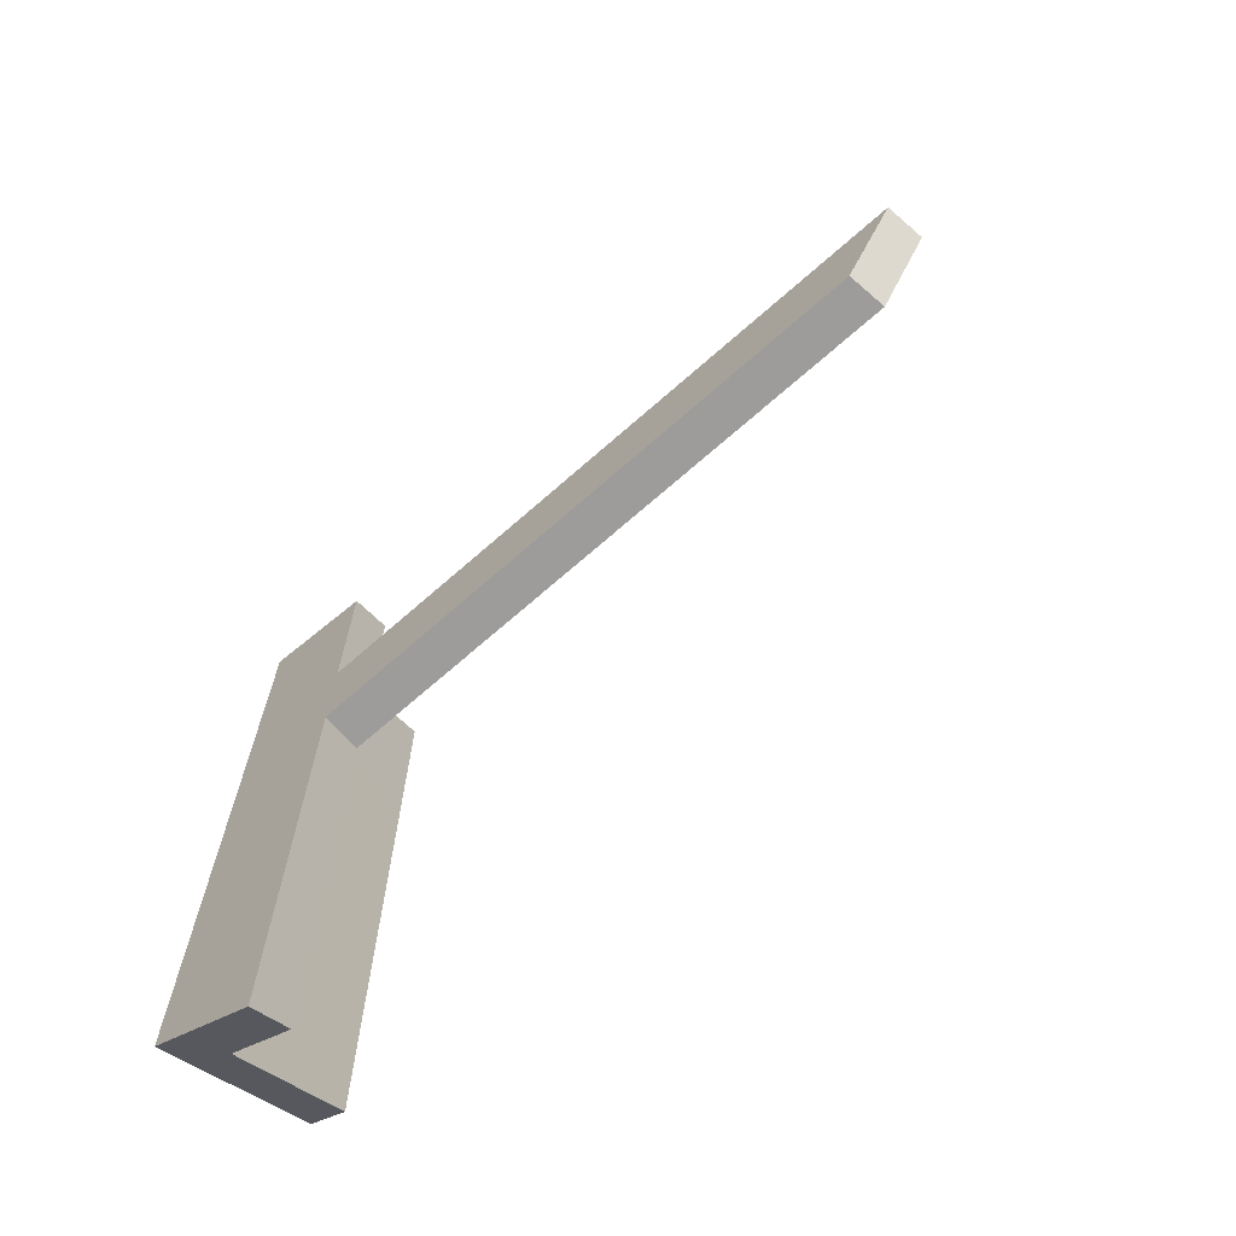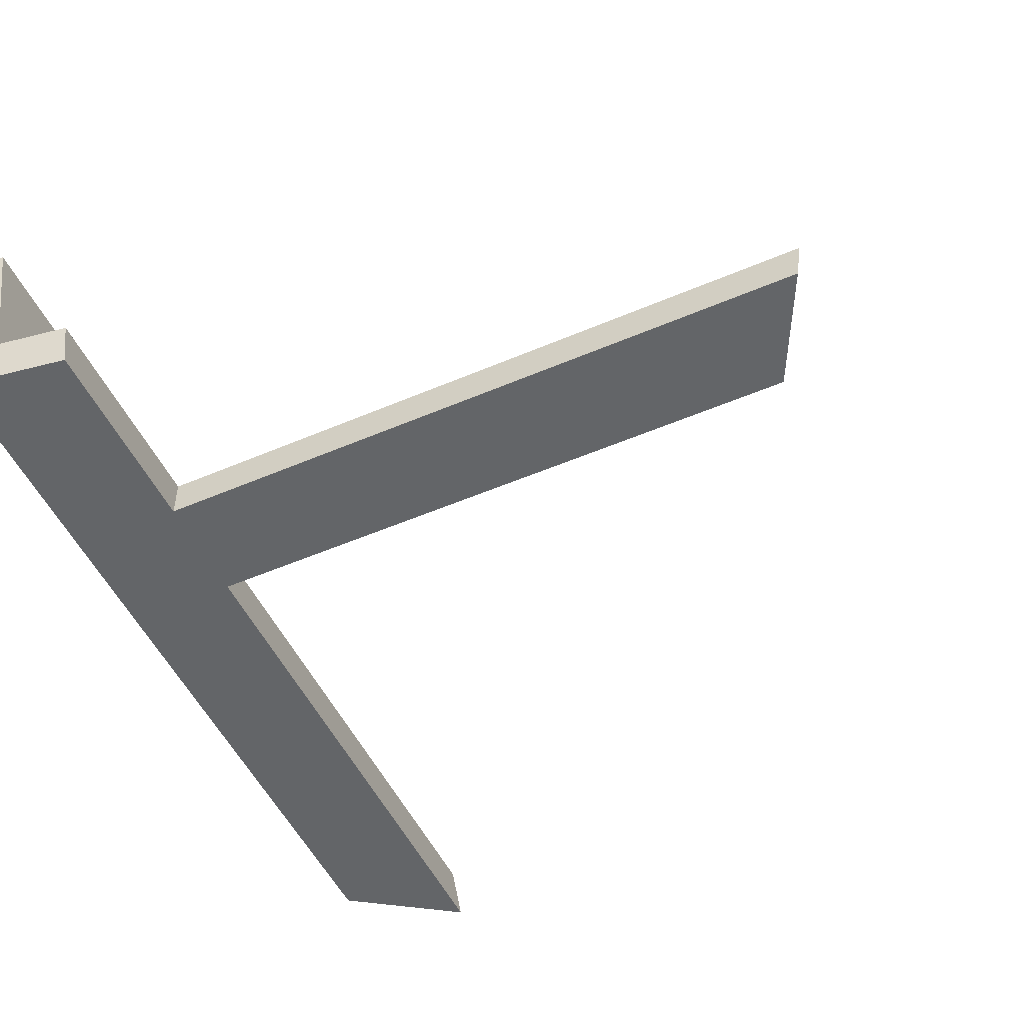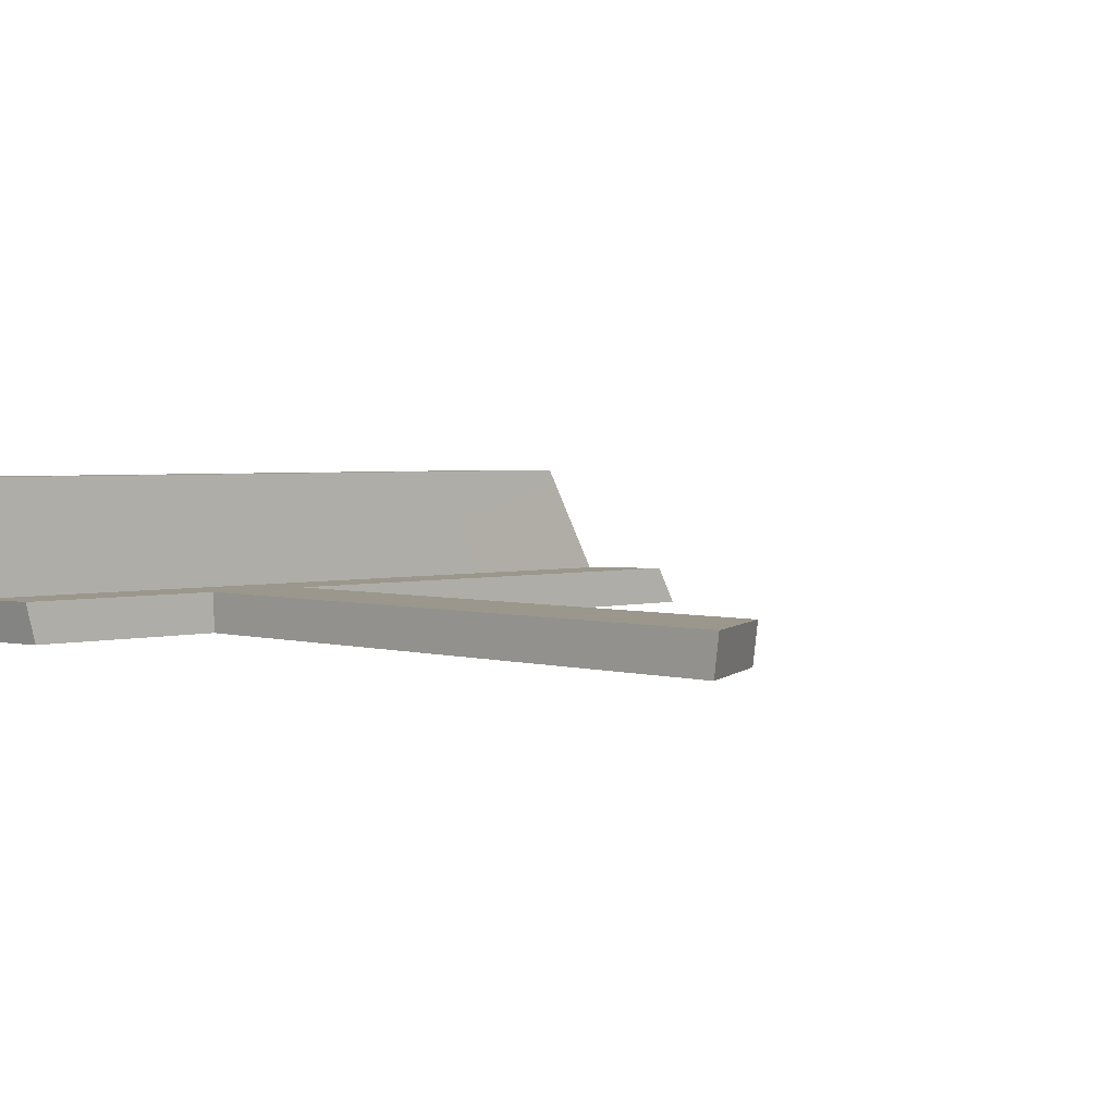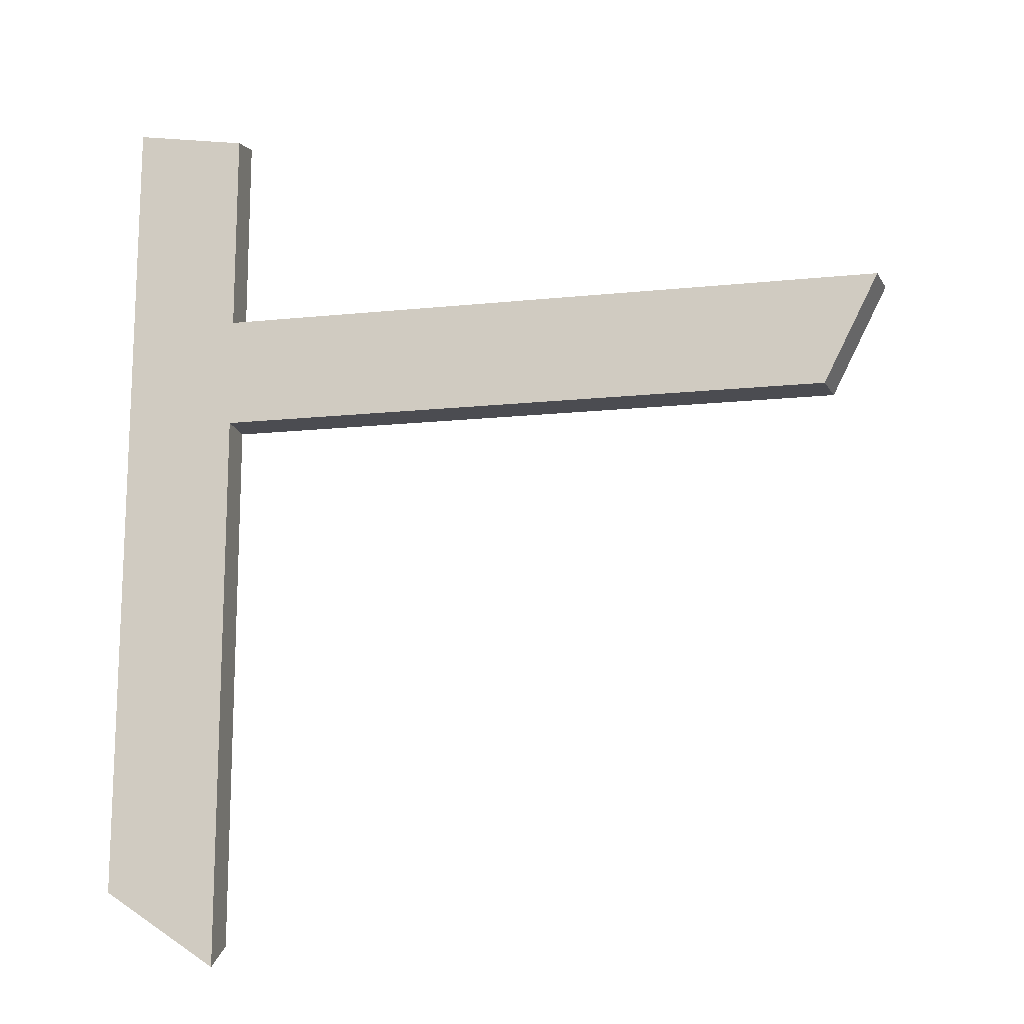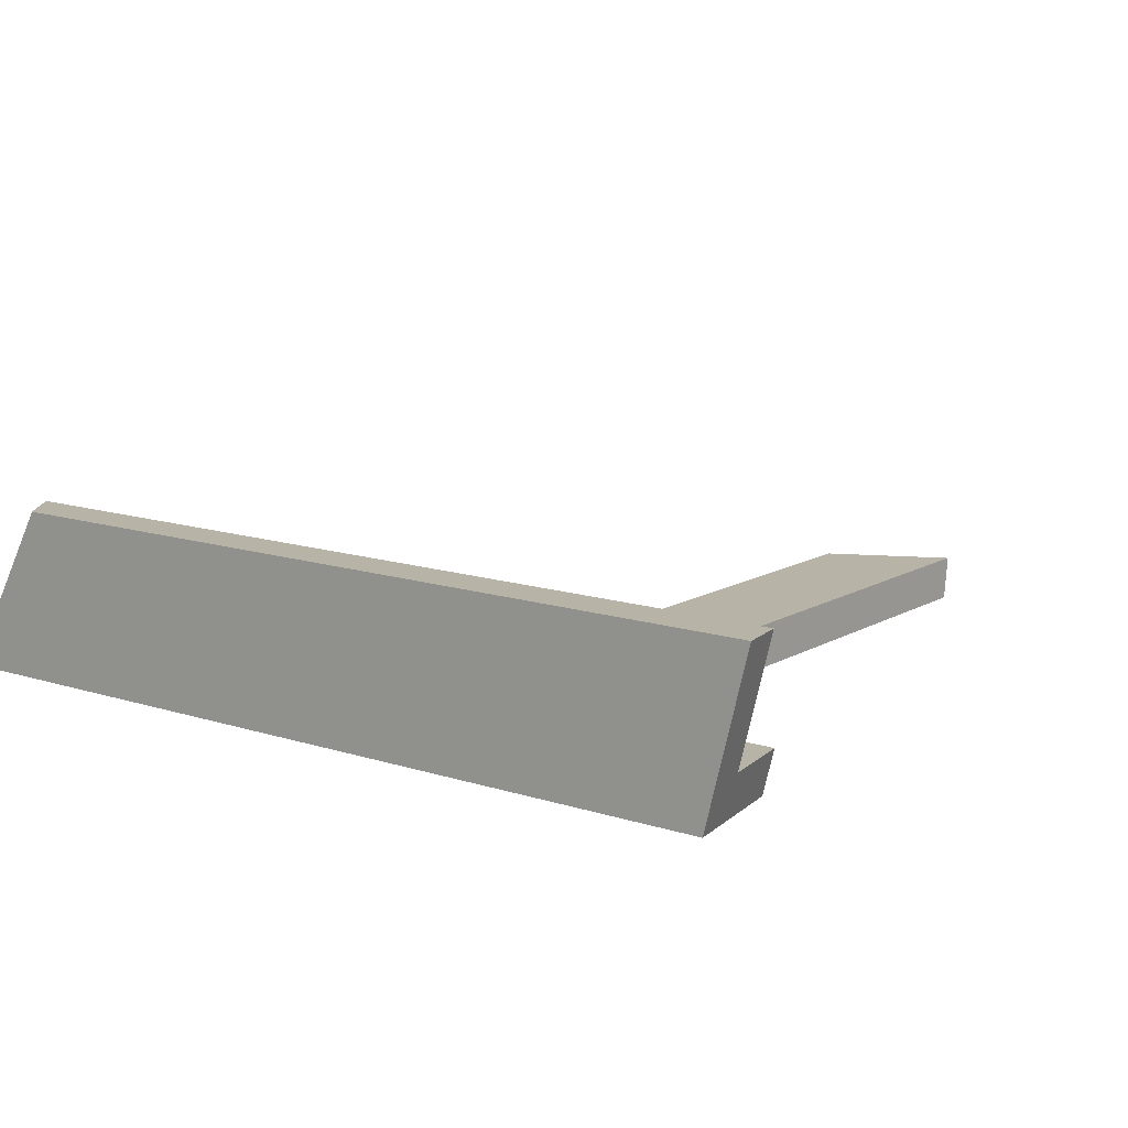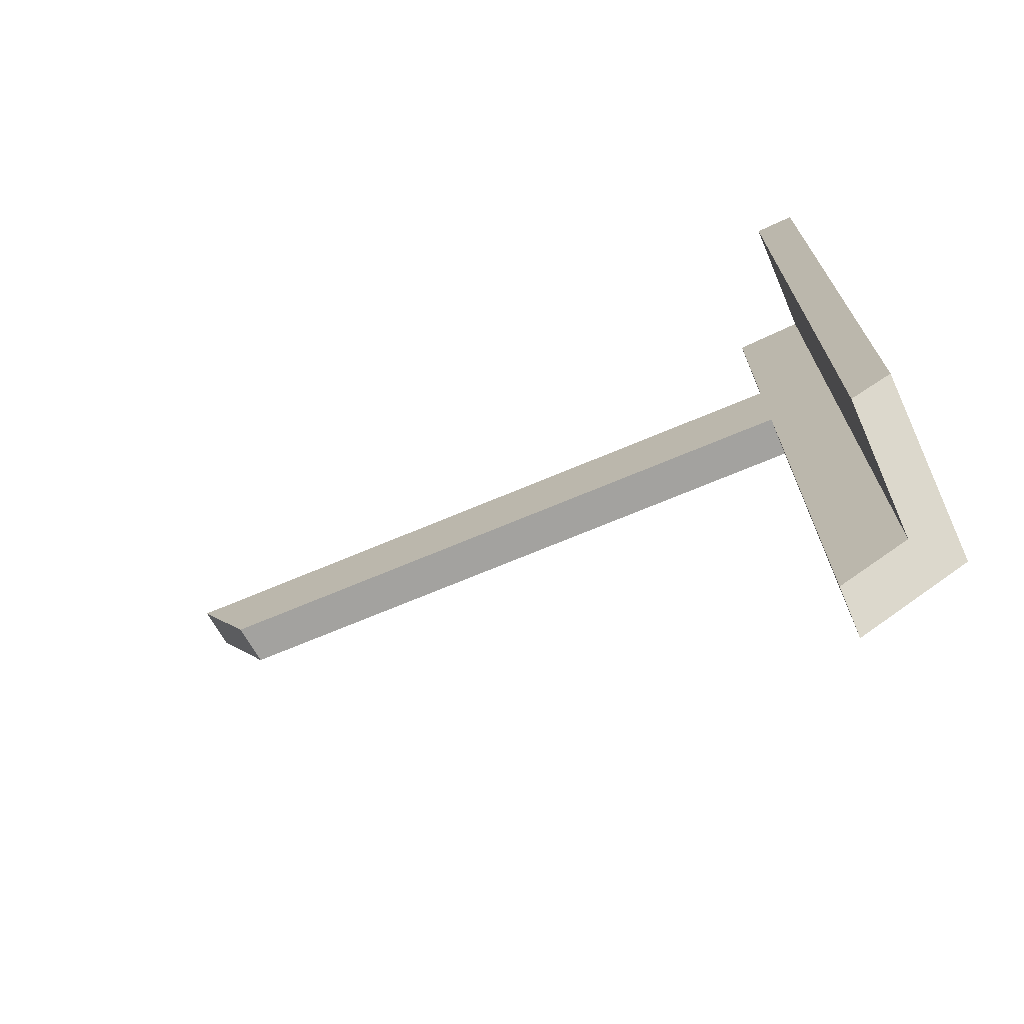
<metadata>
{"format":"obj","ext":"obj","renderer":"f3d","projection":"perspective","resolution":1024,"background":"white","views":[{"elev":-70.2,"azim":-138.7,"up":"+Y"},{"elev":-51.4,"azim":-155.0,"up":"+Z"},{"elev":2.8,"azim":-134.1,"up":"+Z"},{"elev":-15.4,"azim":-167.7,"up":"+Y"},{"elev":12.8,"azim":127.0,"up":"+Z"},{"elev":-72.4,"azim":22.6,"up":"+Y"}]}
</metadata>
<code>
g Device_Prop_Box_01_v_027
v 0.07078 0.2653 -0.0142
v -1.109 0.1026 -0.0142
v -1.191 0.2653 -0.0142
v 0.07078 0.05941 -0.0142
v 0.1798 -0.861 -0.01424
v 0.07078 -0.9346 -0.0142
v 0.1798 -0.861 -0.01424
v 0.2001 0.05945 -0.01427
v 0.2001 -0.8474 -0.01425
v 0.2001 0.05945 -0.01427
v 0.1798 -0.861 -0.01424
v 0.07078 0.05941 -0.0142
v 0.2001 -0.8474 -0.01425
v 0.07078 -0.9346 -0.0142
v 0.1798 -0.861 -0.01424
v 0.07078 0.05941 -0.0904
v -1.099 0.104 -0.0904
v -1.077 0.05941 -0.0904
v 0.07078 0.2653 -0.0904
v -1.181 0.2653 -0.0904
v 0.2198 -0.8771 -0.0904
v 0.07078 -0.9776 -0.0904
v 0.227 -0.8722 -0.0904
v 0.2767 -0.8387 -0.0904
v 0.2767 0.6815 -0.0904
v 0.1333 0.658 -0.0904
v 0.07078 0.6478 -0.0904
v 0.07078 0.05941 -0.0904
v 0.07078 -0.9382 -0.02054
v 0.07078 -0.9776 -0.0904
v 0.07078 0.05941 -0.0142
v 0.07078 -0.9346 -0.0142
v 0.07078 0.2653 -0.0142
v 0.07078 0.6601 -0.04185
v 0.07078 0.6671 -0.0142
v 0.07078 0.6478 -0.0904
v 0.07078 0.2653 -0.0904
v 0.07078 0.2653 -0.0904
v -1.19 0.2653 -0.02608
v -1.181 0.2653 -0.0904
v 0.07078 0.2653 -0.0142
v -1.191 0.2653 -0.0142
v 0.07078 0.05941 -0.0142
v -1.079 0.05941 -0.07288
v -1.087 0.05941 -0.0142
v 0.07078 0.05941 -0.0904
v -1.077 0.05941 -0.0904
v 0.2001 0.2654 -0.01427
v 0.1466 0.6795 -0.01424
v 0.2001 0.6882 -0.01432
v 0.07078 0.2653 -0.0142
v 0.07078 0.6671 -0.0142
v 0.2001 0.05945 -0.01427
v 0.07078 0.2653 -0.0142
v 0.2001 0.2654 -0.01427
v 0.07078 0.05941 -0.0142
v -1.109 0.1026 -0.0142
v -1.087 0.05941 -0.0142
v 0.2004 0.1617 0.2017
v 0.2003 0.7155 0.09339
v 0.2004 0.7429 0.2017
v 0.2001 0.2654 -0.01427
v 0.2001 0.6882 -0.01432
v 0.2001 0.05945 -0.01427
v 0.2005 -0.7252 0.2017
v 0.2004 -0.7489 0.1598
v 0.2001 -0.8474 -0.01425
v 0.2767 0.7554 0.2017
v 0.2767 -0.6904 0.1723
v 0.2767 -0.6737 0.2017
v 0.2767 0.7067 0.009145
v 0.2767 0.6815 -0.0904
v 0.2767 -0.8387 -0.0904
v 0.2004 0.7429 0.2017
v 0.241 0.7496 0.2017
v 0.2004 0.1617 0.2017
v 0.259 0.7525 0.2017
v 0.2005 -0.7252 0.2017
v 0.2082 -0.72 0.2017
v 0.2767 -0.6737 0.2017
v 0.2767 0.7554 0.2017
v 0.1333 0.658 -0.0904
v 0.07078 0.6601 -0.04185
v 0.07078 0.6478 -0.0904
v 0.1466 0.6795 -0.01424
v 0.07078 0.6671 -0.0142
v 0.2001 0.6882 -0.01432
v 0.2767 0.7067 0.009145
v 0.2767 0.6815 -0.0904
v 0.241 0.7496 0.2017
v 0.2003 0.7155 0.09339
v 0.2004 0.7429 0.2017
v 0.259 0.7525 0.2017
v 0.2767 0.7554 0.2017
v 0.2767 -0.6904 0.1723
v 0.2082 -0.72 0.2017
v 0.2767 -0.6737 0.2017
v 0.2004 -0.7489 0.1598
v 0.2005 -0.7252 0.2017
v 0.2198 -0.8771 -0.0904
v 0.2001 -0.8474 -0.01425
v 0.227 -0.8722 -0.0904
v 0.2767 -0.8387 -0.0904
v 0.07078 -0.9382 -0.02054
v 0.07078 -0.9346 -0.0142
v 0.07078 -0.9776 -0.0904
v -1.079 0.05941 -0.07288
v -1.109 0.1026 -0.0142
v -1.087 0.05941 -0.0142
v -1.099 0.104 -0.0904
v -1.077 0.05941 -0.0904
v -1.19 0.2653 -0.02608
v -1.191 0.2653 -0.0142
v -1.181 0.2653 -0.0904
g Device_Prop_Box_01_v_027_0
f 3 2 1
f 6 5 4
f 9 8 7
f 12 11 10
f 15 14 13
f 18 17 16
f 19 16 17
f 19 17 20
f 16 19 21
f 16 21 22
f 23 21 19
f 24 23 19
f 25 24 19
f 26 25 19
f 19 27 26
f 30 29 28
f 28 29 31
f 32 31 29
f 35 34 33
f 34 36 33
f 37 33 36
f 40 39 38
f 38 39 41
f 42 41 39
f 45 44 43
f 43 44 46
f 47 46 44
f 50 49 48
f 48 49 51
f 52 51 49
f 55 54 53
f 56 53 54
f 54 57 56
f 58 56 57
f 61 60 59
f 59 60 62
f 63 62 60
f 62 64 59
f 59 64 65
f 66 65 64
f 67 66 64
f 70 69 68
f 71 68 69
f 71 69 72
f 73 72 69
f 76 75 74
f 76 77 75
f 78 77 76
f 79 77 78
f 79 80 77
f 81 77 80
f 84 83 82
f 83 85 82
f 86 85 83
f 85 87 82
f 87 88 82
f 82 88 89
f 90 88 87
f 91 90 87
f 92 90 91
f 93 88 90
f 94 88 93
f 97 96 95
f 96 98 95
f 99 98 96
f 98 100 95
f 101 100 98
f 100 102 95
f 102 103 95
f 104 100 101
f 105 104 101
f 106 100 104
f 109 108 107
f 108 110 107
f 107 110 111
f 112 110 108
f 113 112 108
f 114 110 112

</code>
